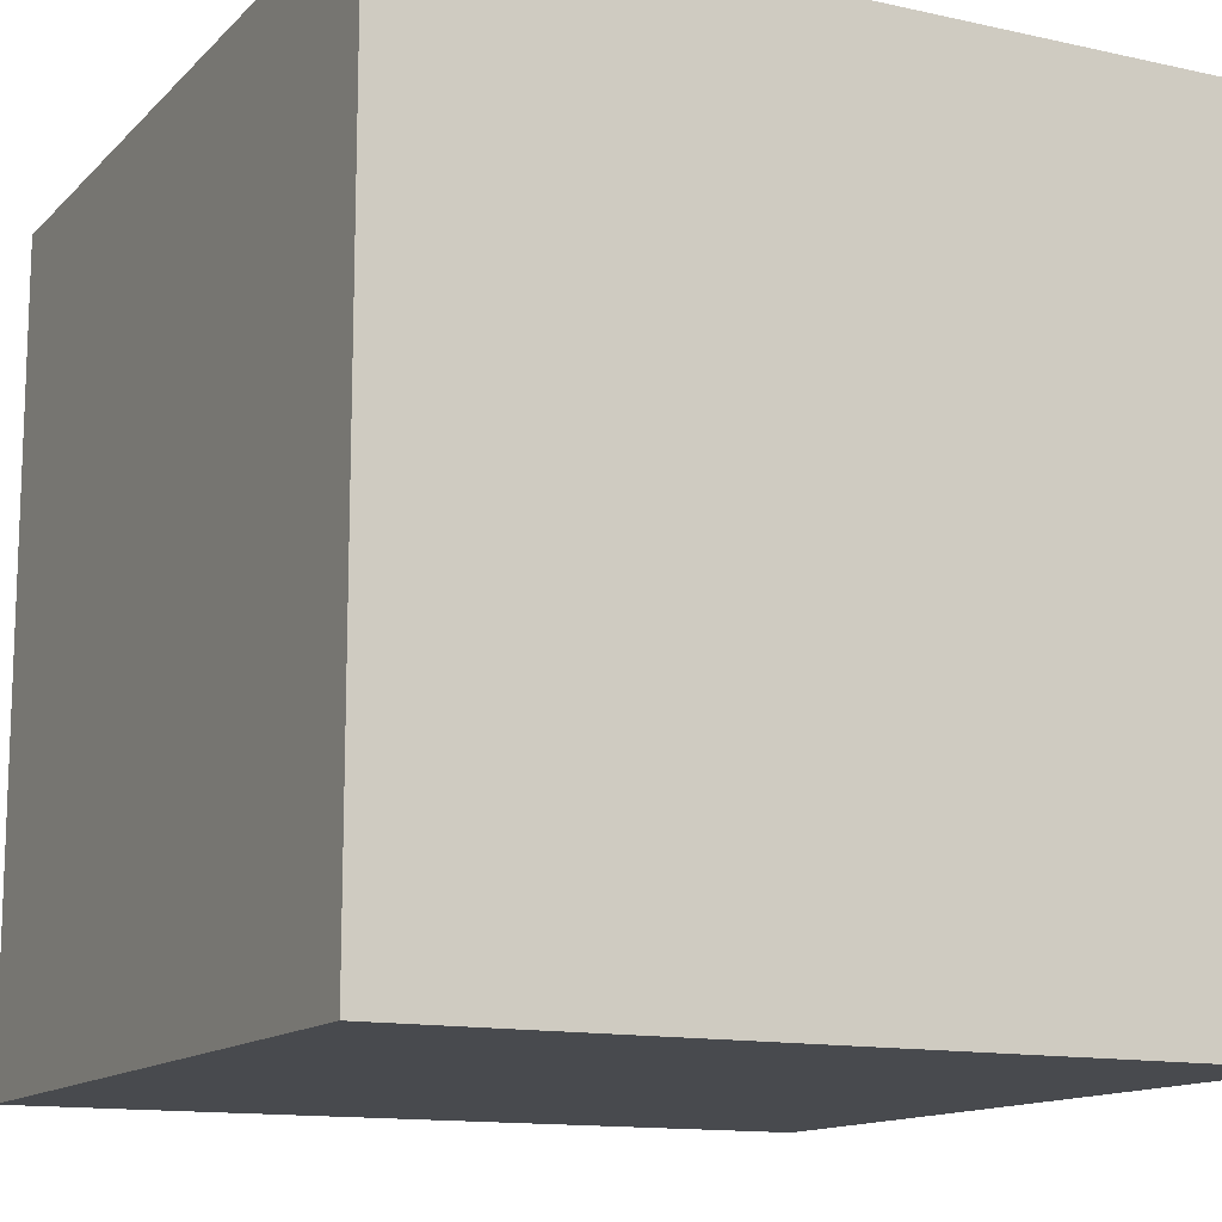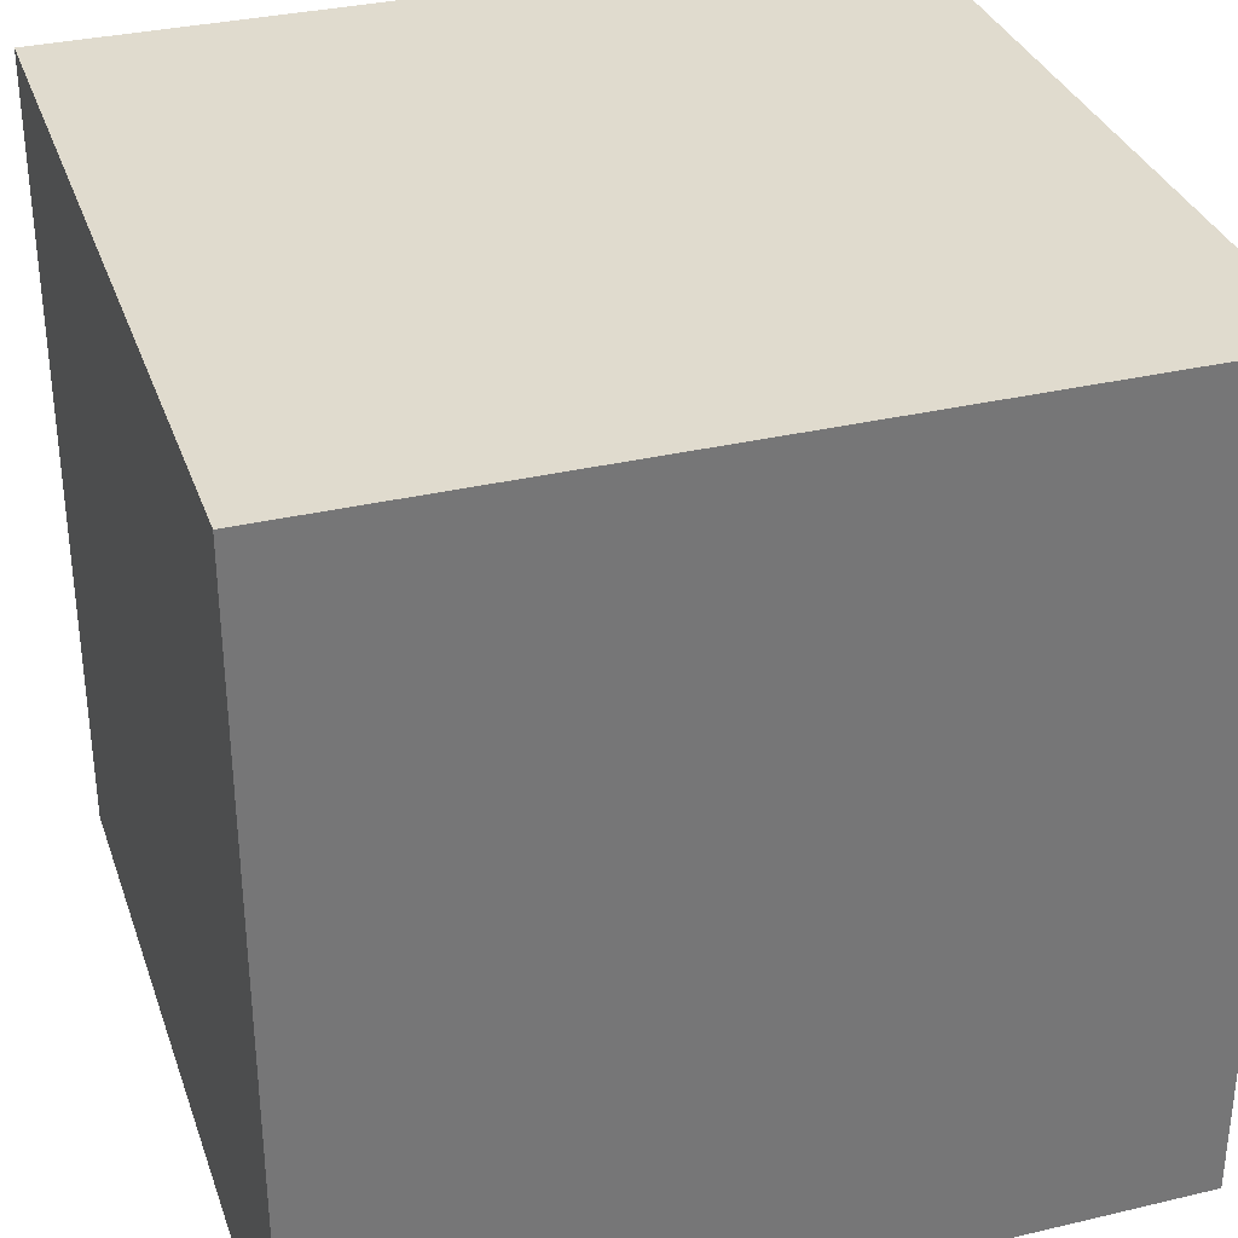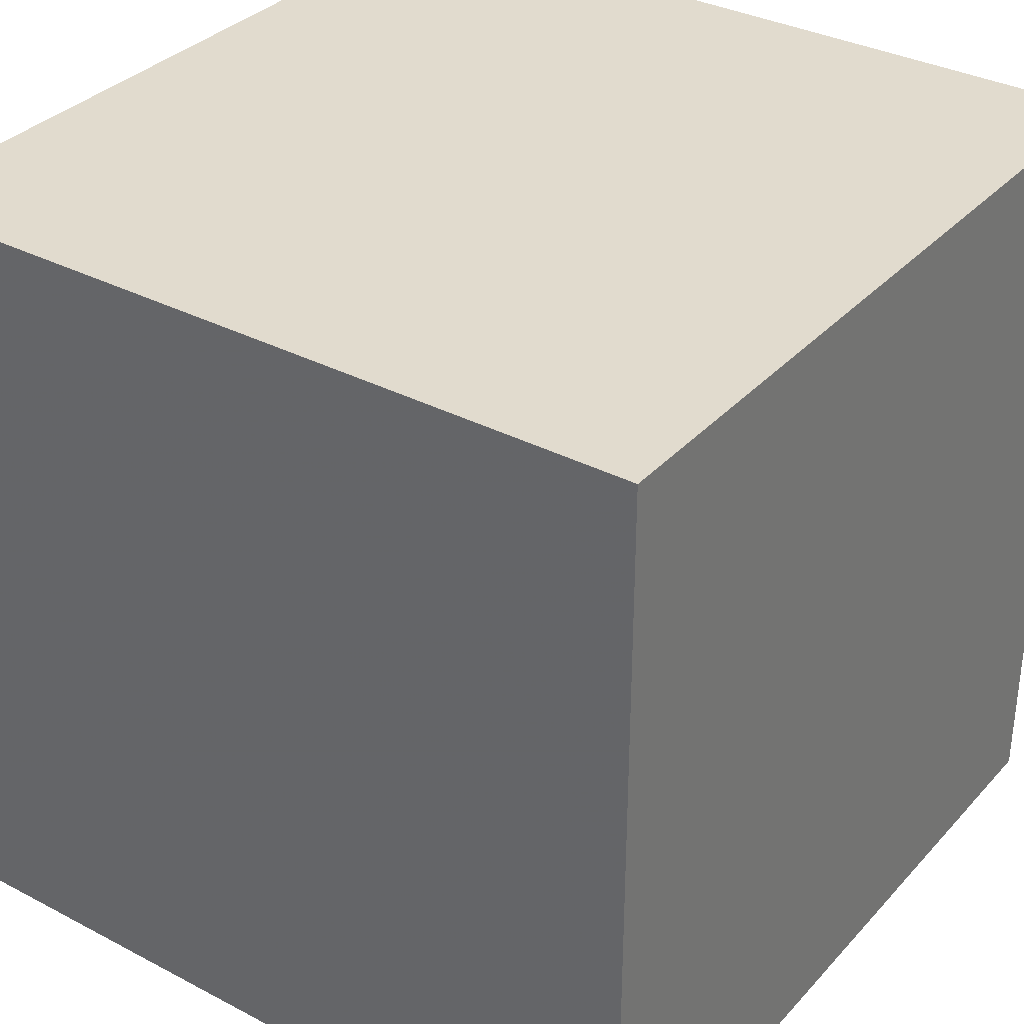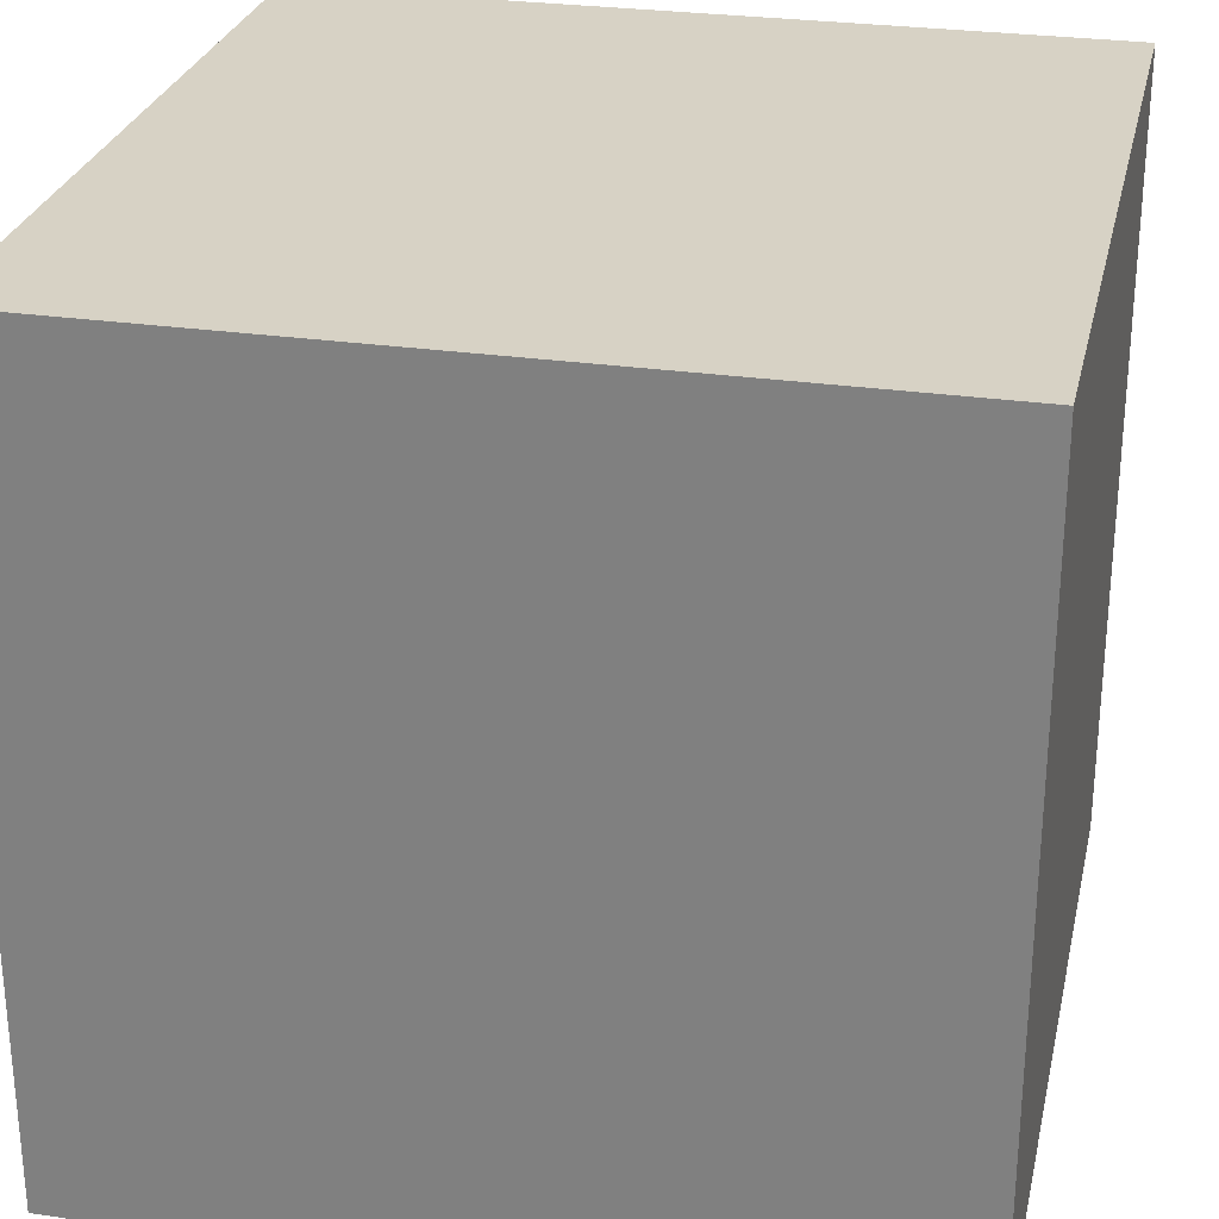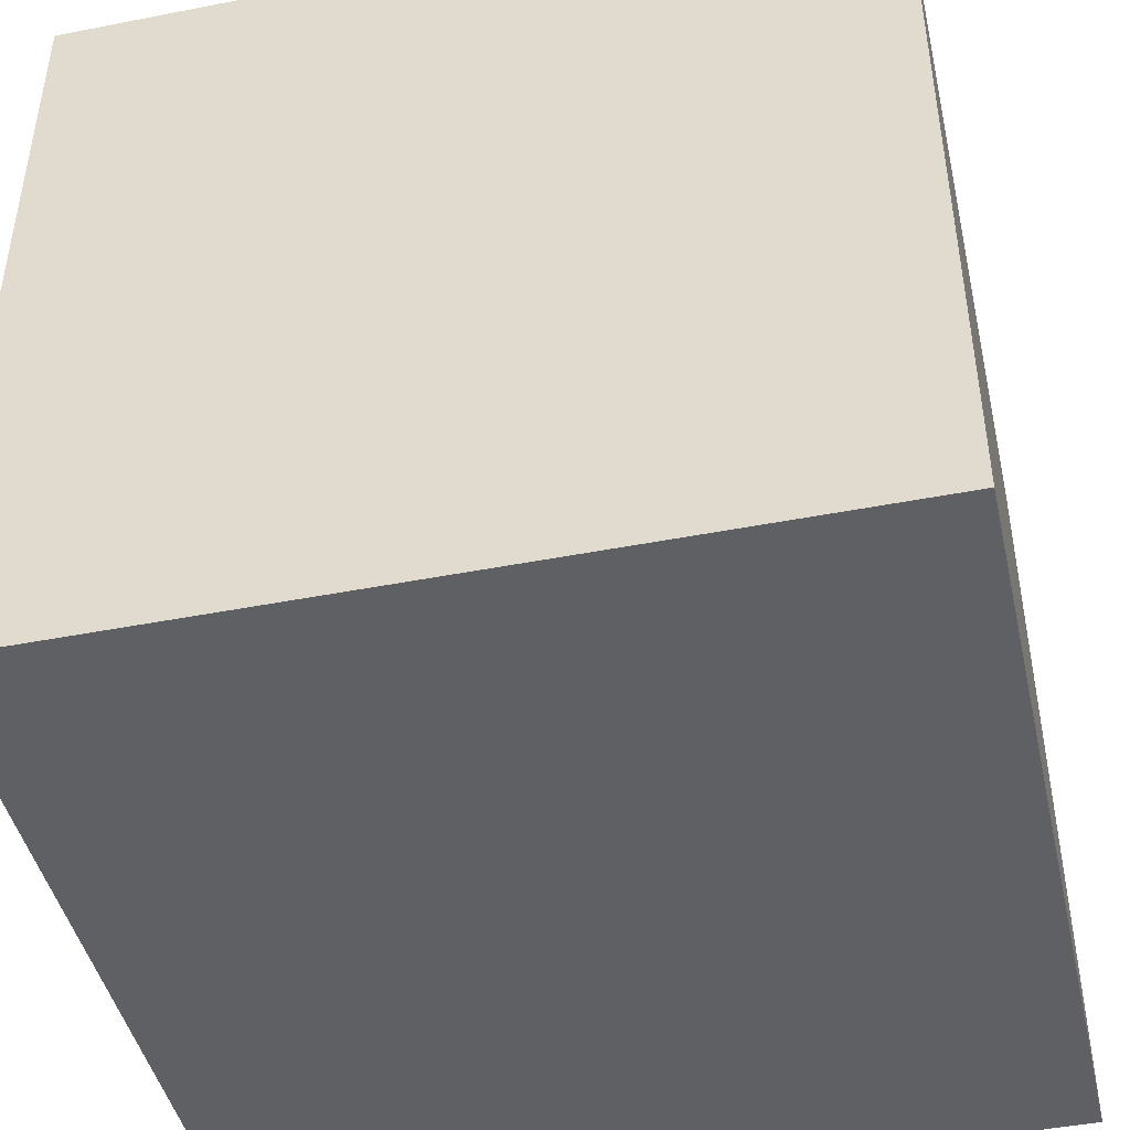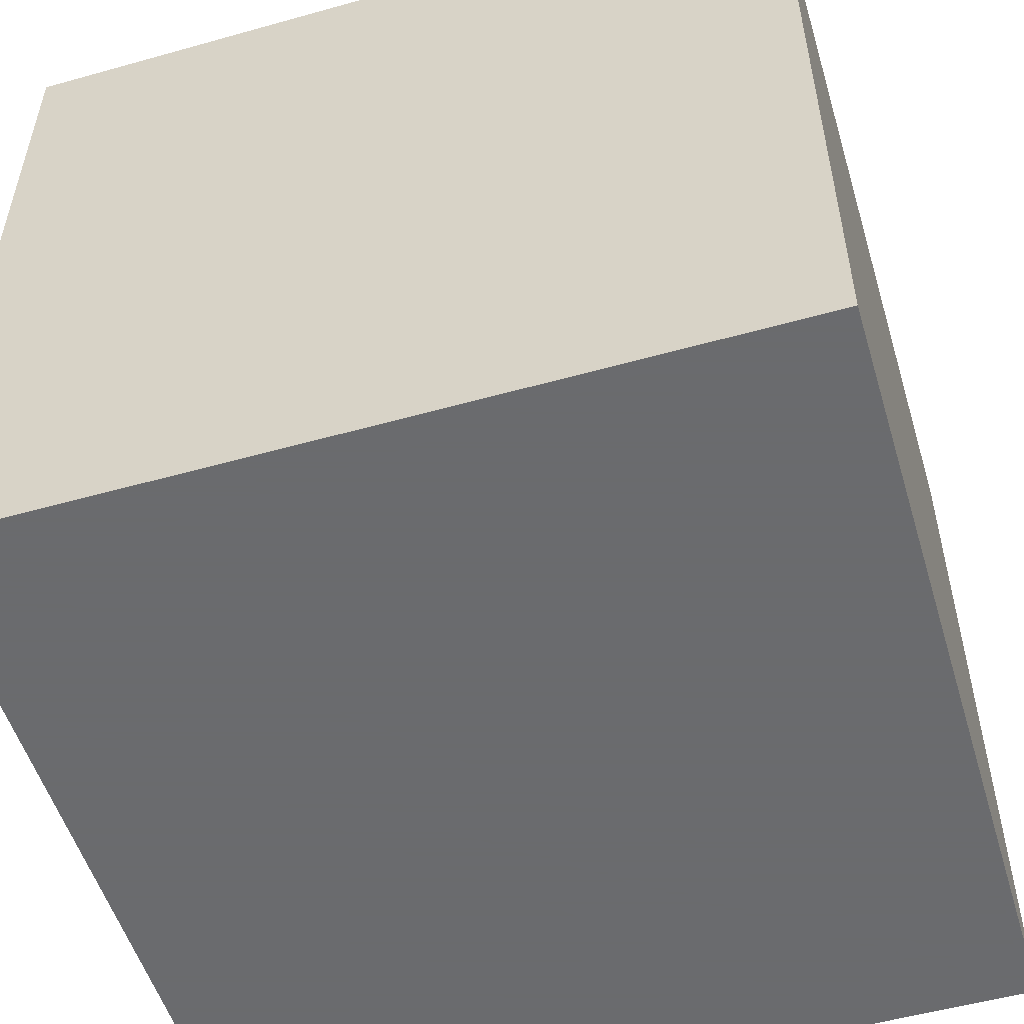
<metadata>
{"format":"obj","ext":"obj","renderer":"f3d","projection":"perspective","resolution":1024,"background":"white","views":[{"elev":-13.2,"azim":153.2,"up":"+Y"},{"elev":33.4,"azim":72.1,"up":"+Y"},{"elev":33.9,"azim":-54.6,"up":"+Y"},{"elev":27.6,"azim":102.5,"up":"+Y"},{"elev":-44.9,"azim":-77.2,"up":"+Y"},{"elev":-53.3,"azim":-73.3,"up":"+Z"}]}
</metadata>
<code>
v -0.715 0.3724 0
v -0.715 0.4024 0
v -0.685 0.3724 0
v -0.685 0.4024 0
v -0.715 0.4024 0.03
v -0.715 0.3724 0.03
v -0.685 0.4024 0.03
v -0.685 0.3724 0.03
g Onshape
f 1 2 3
f 2 4 3
f 5 6 7
f 6 8 7
f 8 6 3
f 6 1 3
f 6 5 1
f 5 2 1
f 7 8 4
f 8 3 4
f 5 7 2
f 7 4 2

</code>
